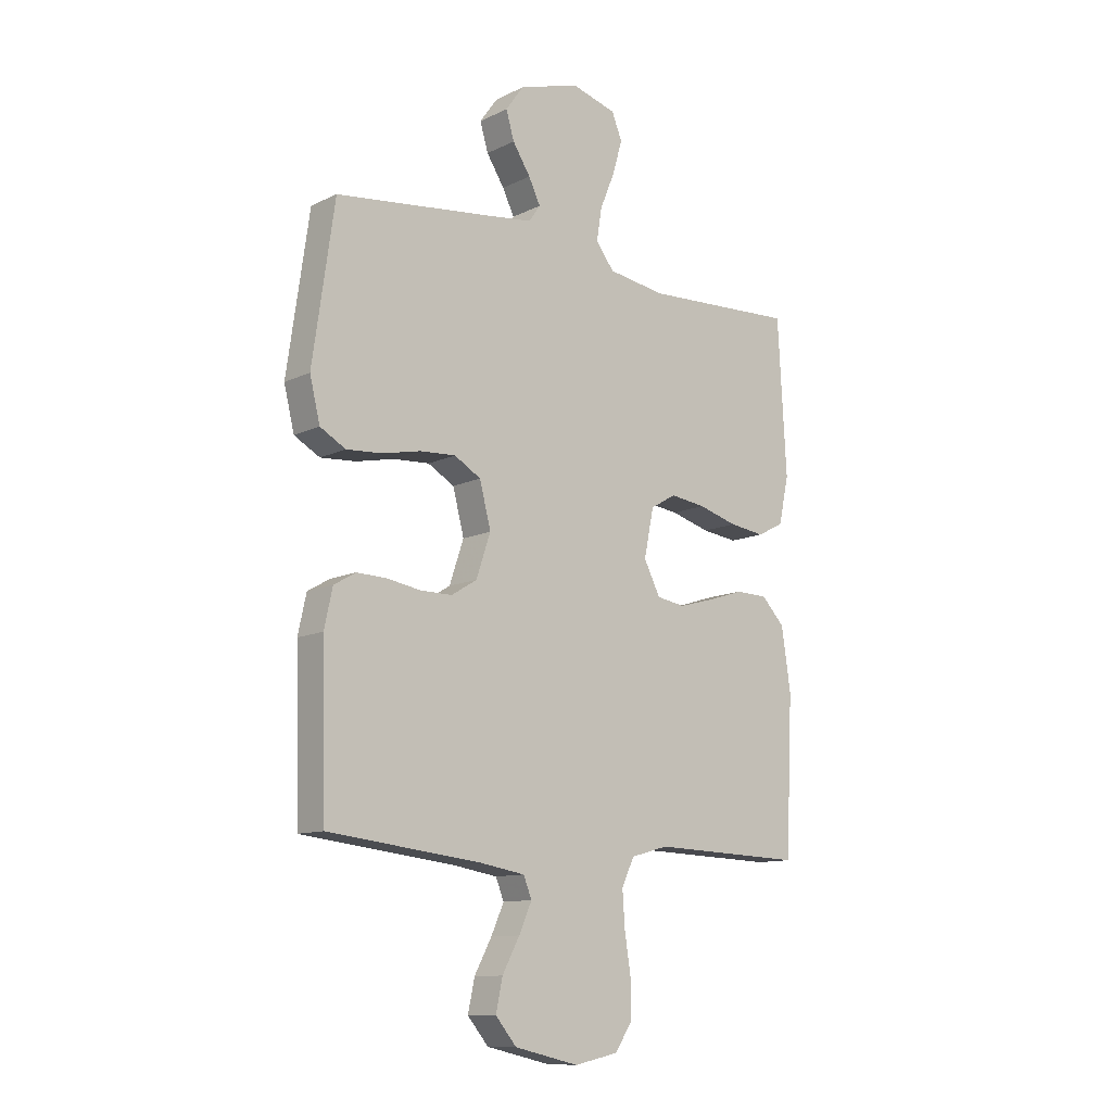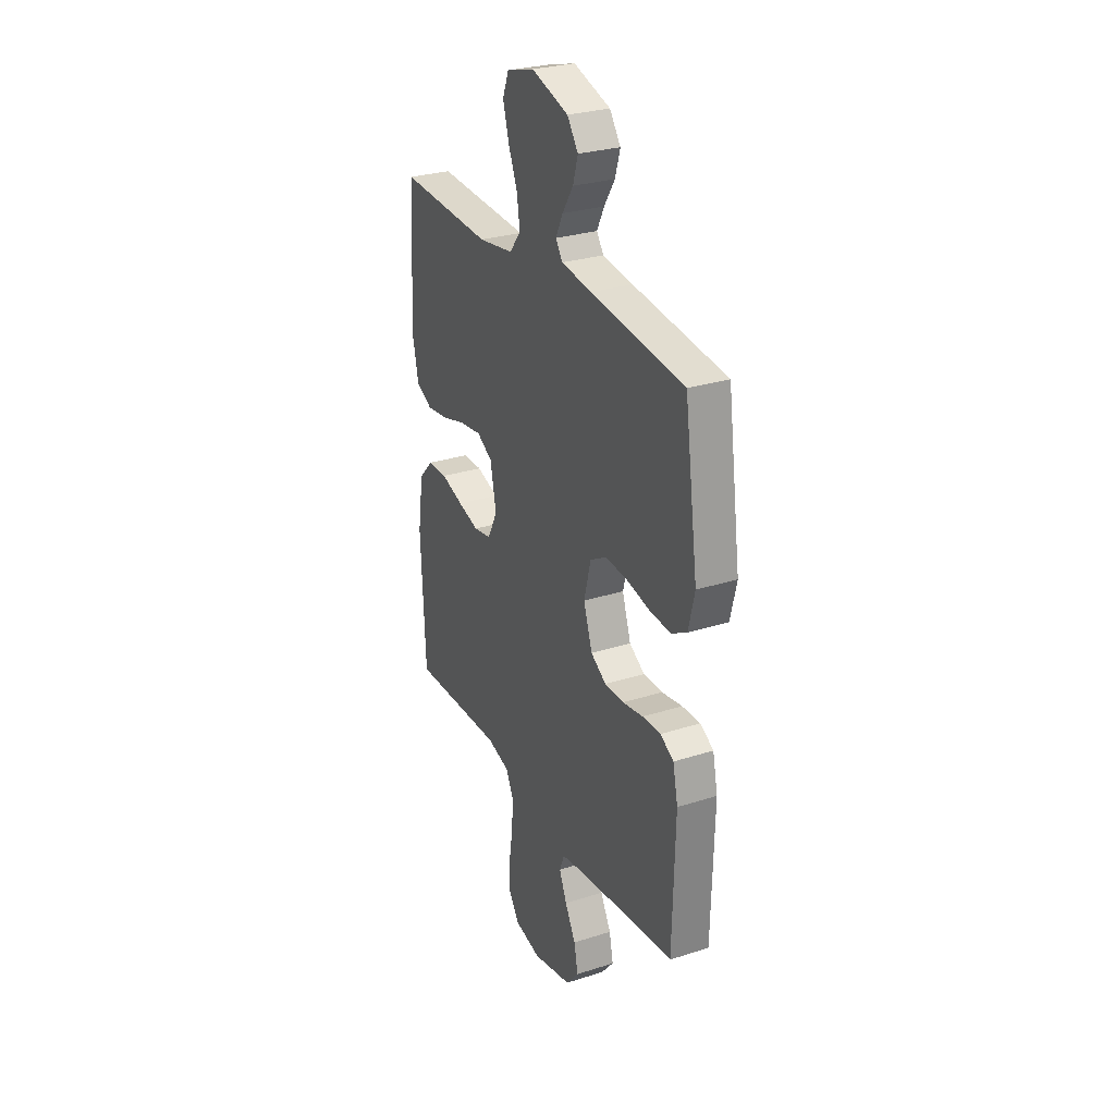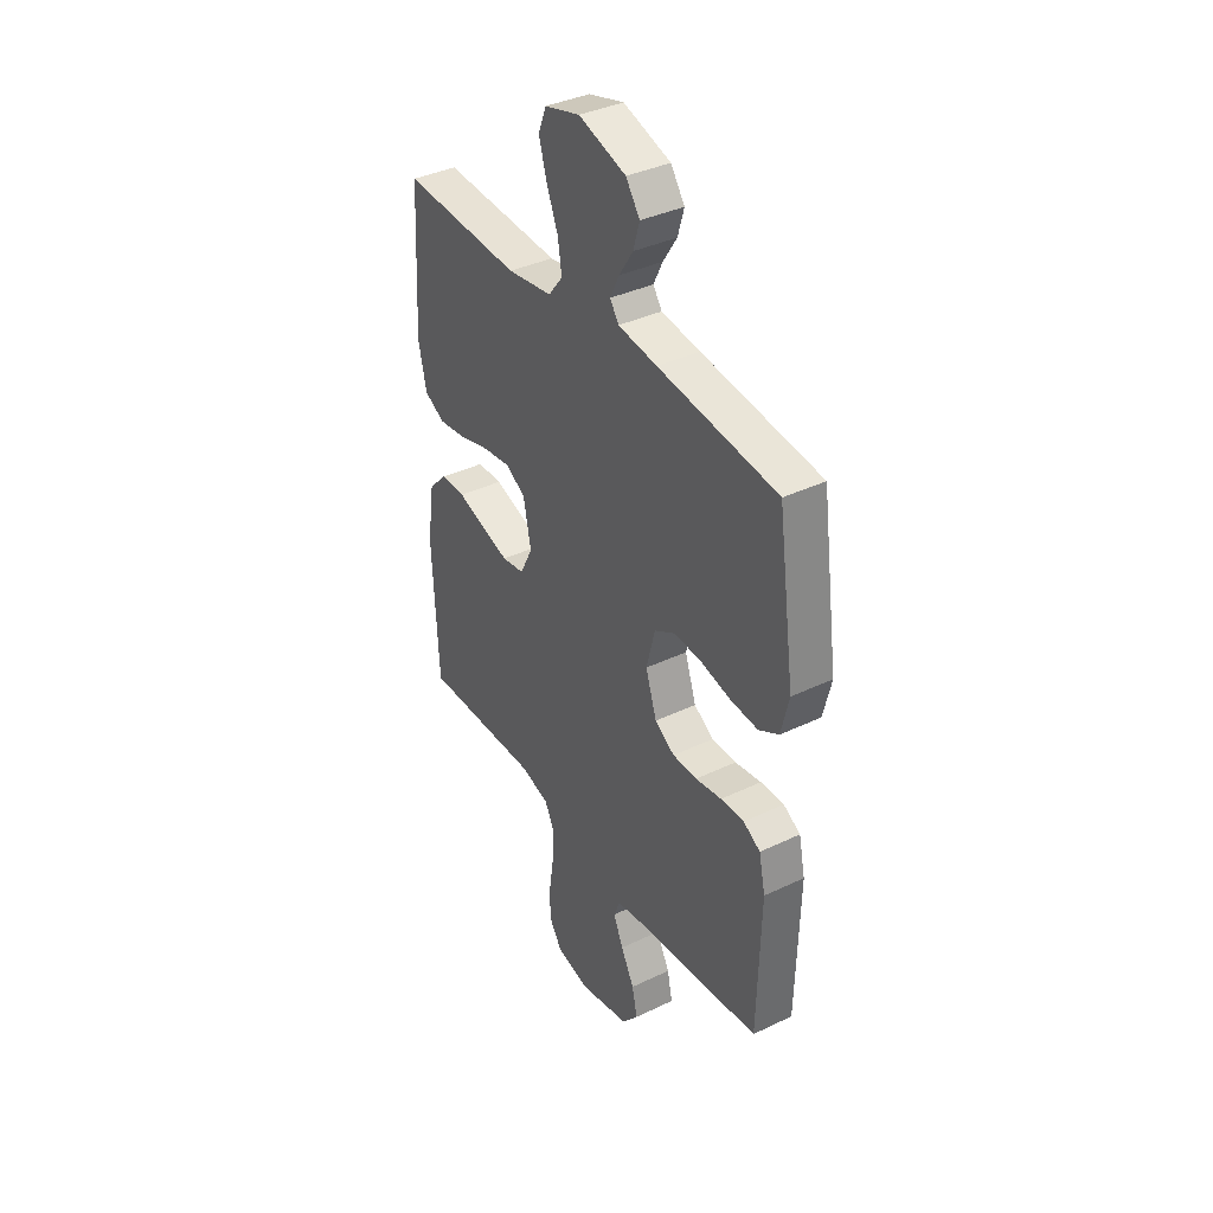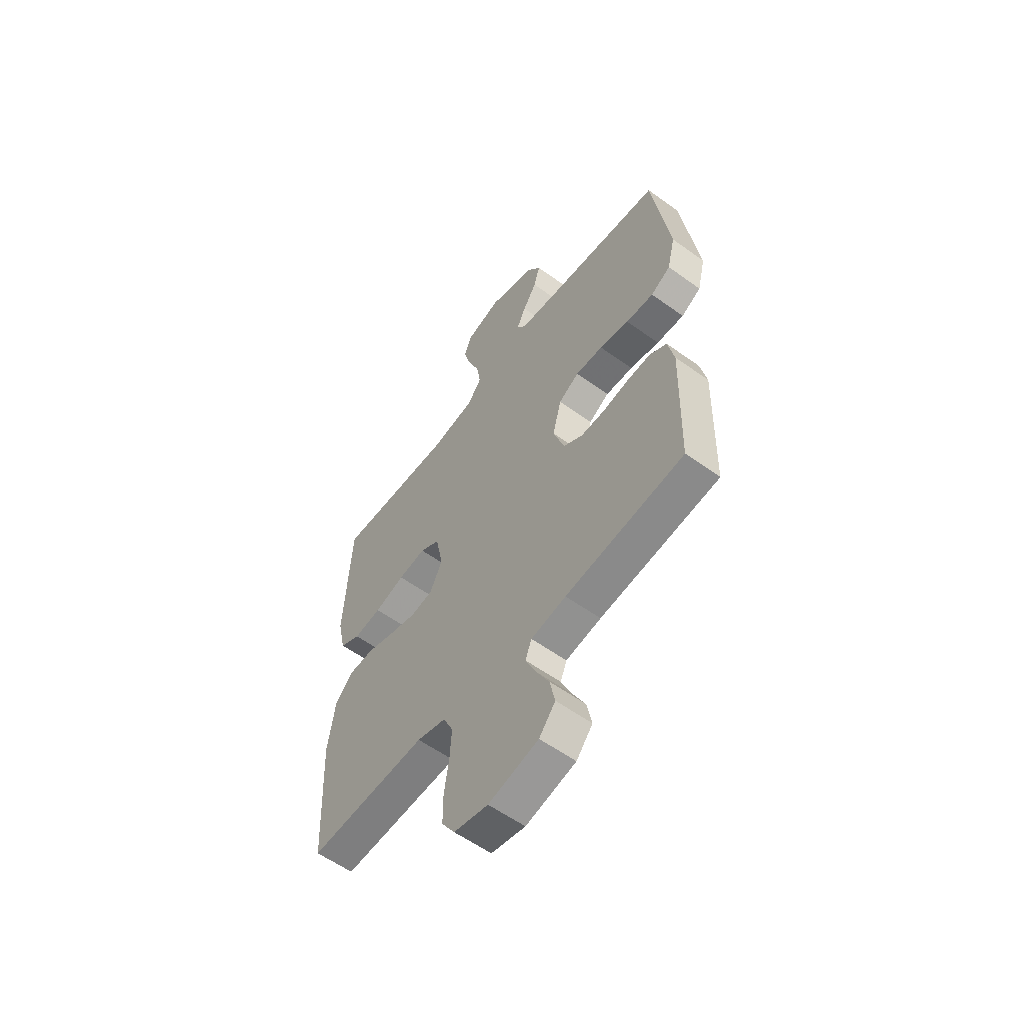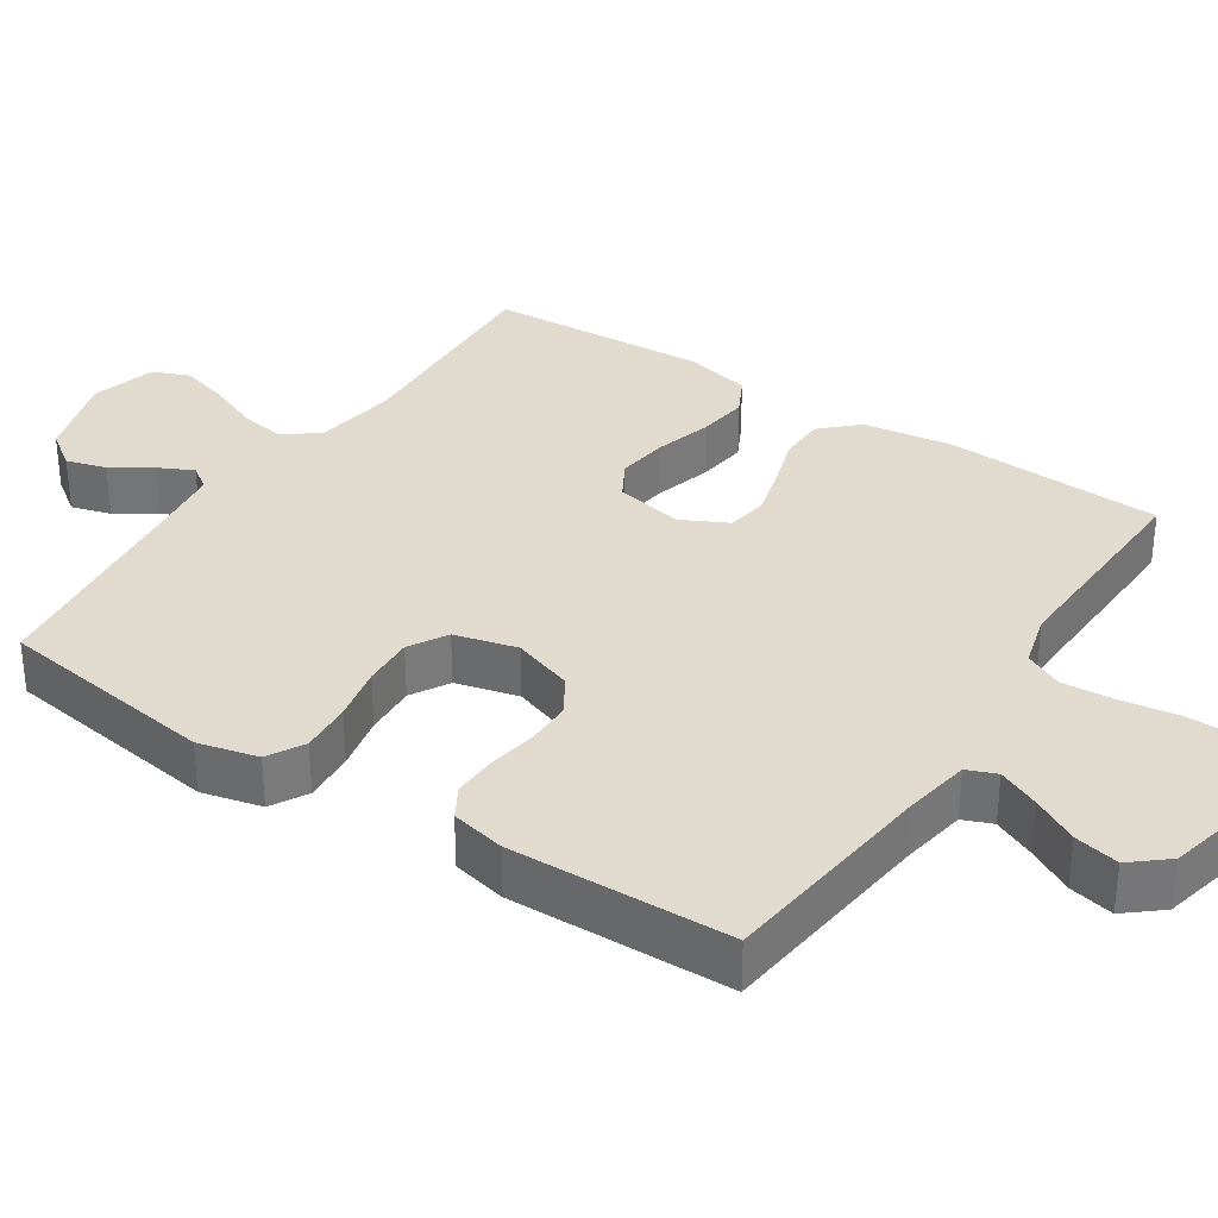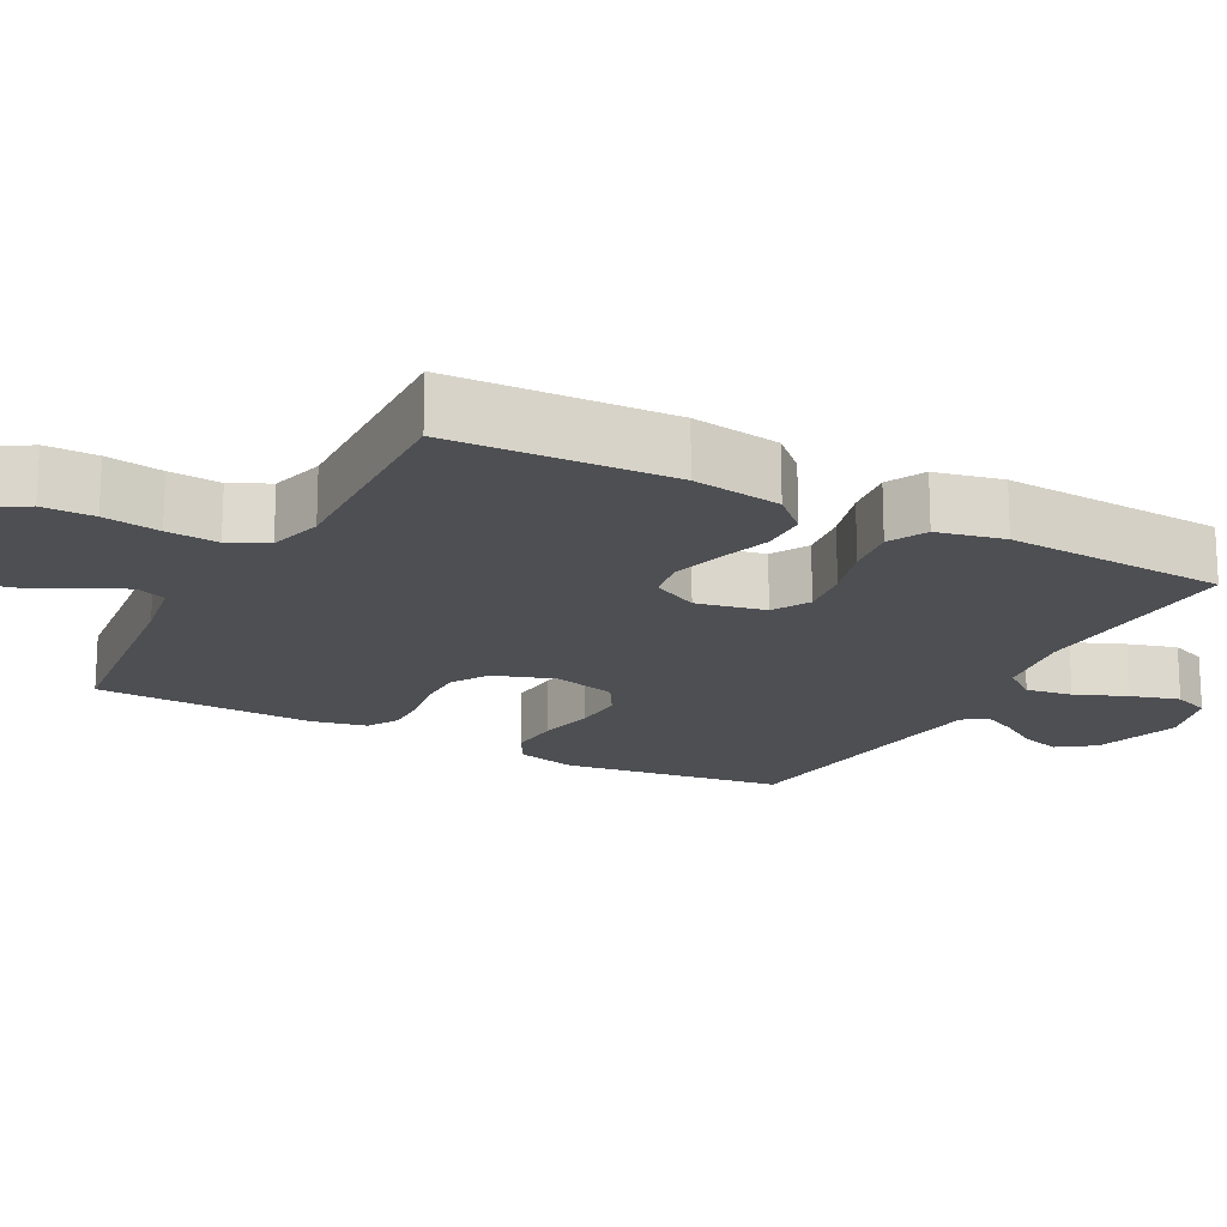
<metadata>
{"format":"obj","ext":"obj","renderer":"f3d","projection":"perspective","resolution":1024,"background":"white","views":[{"elev":-11.4,"azim":139.2,"up":"+Z"},{"elev":28.3,"azim":64.2,"up":"+Z"},{"elev":37.8,"azim":58.6,"up":"+Z"},{"elev":-57.9,"azim":53.2,"up":"+Z"},{"elev":33.5,"azim":123.4,"up":"+Y"},{"elev":-18.1,"azim":-117.9,"up":"+Y"}]}
</metadata>
<code>
v 0.5 0.07 -0.5
v 0.2 0.07 -0.534
v 0.111 0.07 -0.549
v 0.095 0.07 -0.589
v 0.12 0.07 -0.645
v 0.154 0.07 -0.708
v 0.167 0.07 -0.769
v 0.126 0.07 -0.818
v 0 0.07 -0.847
v -0.086 0.07 -0.829
v -0.119 0.07 -0.779
v -0.119 0.07 -0.709
v -0.107 0.07 -0.632
v -0.102 0.07 -0.562
v -0.127 0.07 -0.51
v -0.2 0.07 -0.49
v -0.5 0.07 -0.5
v -0.514 0.07 -0.2
v -0.496 0.07 -0.079
v -0.45 0.07 -0.031
v -0.387 0.07 -0.03
v -0.315 0.07 -0.053
v -0.247 0.07 -0.072
v -0.191 0.07 -0.063
v -0.159 0.07 0
v -0.178 0.07 0.093
v -0.228 0.07 0.122
v -0.298 0.07 0.113
v -0.375 0.07 0.091
v -0.445 0.07 0.082
v -0.497 0.07 0.109
v -0.517 0.07 0.2
v -0.5 0.07 0.5
v -0.2 0.07 0.485
v -0.087 0.07 0.502
v -0.051 0.07 0.548
v -0.061 0.07 0.611
v -0.09 0.07 0.681
v -0.109 0.07 0.747
v -0.089 0.07 0.797
v 0 0.07 0.822
v 0.119 0.07 0.785
v 0.154 0.07 0.736
v 0.138 0.07 0.682
v 0.103 0.07 0.628
v 0.08 0.07 0.581
v 0.102 0.07 0.549
v 0.2 0.07 0.536
v 0.5 0.07 0.5
v 0.543 0.07 0.2
v 0.523 0.07 0.118
v 0.473 0.07 0.09
v 0.403 0.07 0.095
v 0.328 0.07 0.111
v 0.258 0.07 0.115
v 0.206 0.07 0.085
v 0.184 0.07 0
v 0.212 0.07 -0.083
v 0.262 0.07 -0.114
v 0.324 0.07 -0.114
v 0.39 0.07 -0.103
v 0.449 0.07 -0.101
v 0.492 0.07 -0.126
v 0.508 0.07 -0.2
v 0.5 0 -0.5
v 0.2 0 -0.534
v 0.111 0 -0.549
v 0.095 0 -0.589
v 0.12 0 -0.645
v 0.154 0 -0.708
v 0.167 0 -0.769
v 0.126 0 -0.818
v 0 0 -0.847
v -0.086 0 -0.829
v -0.119 0 -0.779
v -0.119 0 -0.709
v -0.107 0 -0.632
v -0.102 0 -0.562
v -0.127 0 -0.51
v -0.2 0 -0.49
v -0.5 0 -0.5
v -0.514 0 -0.2
v -0.496 0 -0.079
v -0.45 0 -0.031
v -0.387 0 -0.03
v -0.315 0 -0.053
v -0.247 0 -0.072
v -0.191 0 -0.063
v -0.159 0 0
v -0.178 0 0.093
v -0.228 0 0.122
v -0.298 0 0.113
v -0.375 0 0.091
v -0.445 0 0.082
v -0.497 0 0.109
v -0.517 0 0.2
v -0.5 0 0.5
v -0.2 0 0.485
v -0.087 0 0.502
v -0.051 0 0.548
v -0.061 0 0.611
v -0.09 0 0.681
v -0.109 0 0.747
v -0.089 0 0.797
v 0 0 0.822
v 0.119 0 0.785
v 0.154 0 0.736
v 0.138 0 0.682
v 0.103 0 0.628
v 0.08 0 0.581
v 0.102 0 0.549
v 0.2 0 0.536
v 0.5 0 0.5
v 0.543 0 0.2
v 0.523 0 0.118
v 0.473 0 0.09
v 0.403 0 0.095
v 0.328 0 0.111
v 0.258 0 0.115
v 0.206 0 0.085
v 0.184 0 0
v 0.212 0 -0.083
v 0.262 0 -0.114
v 0.324 0 -0.114
v 0.39 0 -0.103
v 0.449 0 -0.101
v 0.492 0 -0.126
v 0.508 0 -0.2
f 64 1 2
f 63 64 2
f 62 63 2
f 61 62 2
f 60 61 2
f 59 60 2 3
f 58 59 3 4
f 57 58 4
f 52 53 54
f 51 52 54
f 50 51 54
f 49 50 54
f 48 49 54
f 47 48 54 55
f 46 47 55 56
f 43 44 45
f 42 43 45
f 41 42 45
f 40 41 45
f 39 40 45
f 38 39 45
f 37 38 45
f 36 37 45 46
f 46 56 57
f 36 46 57
f 35 36 57
f 32 33 34
f 31 32 34
f 30 31 34
f 29 30 34
f 28 29 34
f 27 28 34 35
f 20 21 22
f 19 20 22
f 18 19 22
f 17 18 22
f 16 17 22
f 15 16 22 23
f 14 15 23 24
f 11 12 13
f 10 11 13
f 9 10 13
f 8 9 13
f 7 8 13
f 6 7 13
f 5 6 13
f 4 5 13 14
f 14 24 25
f 4 14 25
f 57 4 25
f 26 27 35 57
f 25 26 57
f 66 65 128
f 66 128 127
f 66 127 126
f 66 126 125
f 66 125 124
f 67 66 124 123
f 68 67 123 122
f 68 122 121
f 118 117 116
f 118 116 115
f 118 115 114
f 118 114 113
f 118 113 112
f 119 118 112 111
f 120 119 111 110
f 109 108 107
f 109 107 106
f 109 106 105
f 109 105 104
f 109 104 103
f 109 103 102
f 109 102 101
f 110 109 101 100
f 121 120 110
f 121 110 100
f 121 100 99
f 98 97 96
f 98 96 95
f 98 95 94
f 98 94 93
f 98 93 92
f 99 98 92 91
f 86 85 84
f 86 84 83
f 86 83 82
f 86 82 81
f 86 81 80
f 87 86 80 79
f 88 87 79 78
f 77 76 75
f 77 75 74
f 77 74 73
f 77 73 72
f 77 72 71
f 77 71 70
f 77 70 69
f 78 77 69 68
f 89 88 78
f 89 78 68
f 89 68 121
f 121 99 91 90
f 121 90 89
f 1 65 66 2
f 2 66 67 3
f 3 67 68 4
f 4 68 69 5
f 5 69 70 6
f 6 70 71 7
f 7 71 72 8
f 8 72 73 9
f 9 73 74 10
f 10 74 75 11
f 11 75 76 12
f 12 76 77 13
f 13 77 78 14
f 14 78 79 15
f 15 79 80 16
f 16 80 81 17
f 17 81 82 18
f 18 82 83 19
f 19 83 84 20
f 20 84 85 21
f 21 85 86 22
f 22 86 87 23
f 23 87 88 24
f 24 88 89 25
f 25 89 90 26
f 26 90 91 27
f 27 91 92 28
f 28 92 93 29
f 29 93 94 30
f 30 94 95 31
f 31 95 96 32
f 32 96 97 33
f 33 97 98 34
f 34 98 99 35
f 35 99 100 36
f 36 100 101 37
f 37 101 102 38
f 38 102 103 39
f 39 103 104 40
f 40 104 105 41
f 41 105 106 42
f 42 106 107 43
f 43 107 108 44
f 44 108 109 45
f 45 109 110 46
f 46 110 111 47
f 47 111 112 48
f 48 112 113 49
f 49 113 114 50
f 50 114 115 51
f 51 115 116 52
f 52 116 117 53
f 53 117 118 54
f 54 118 119 55
f 55 119 120 56
f 56 120 121 57
f 57 121 122 58
f 58 122 123 59
f 59 123 124 60
f 60 124 125 61
f 61 125 126 62
f 62 126 127 63
f 63 127 128 64
f 64 128 65 1

</code>
